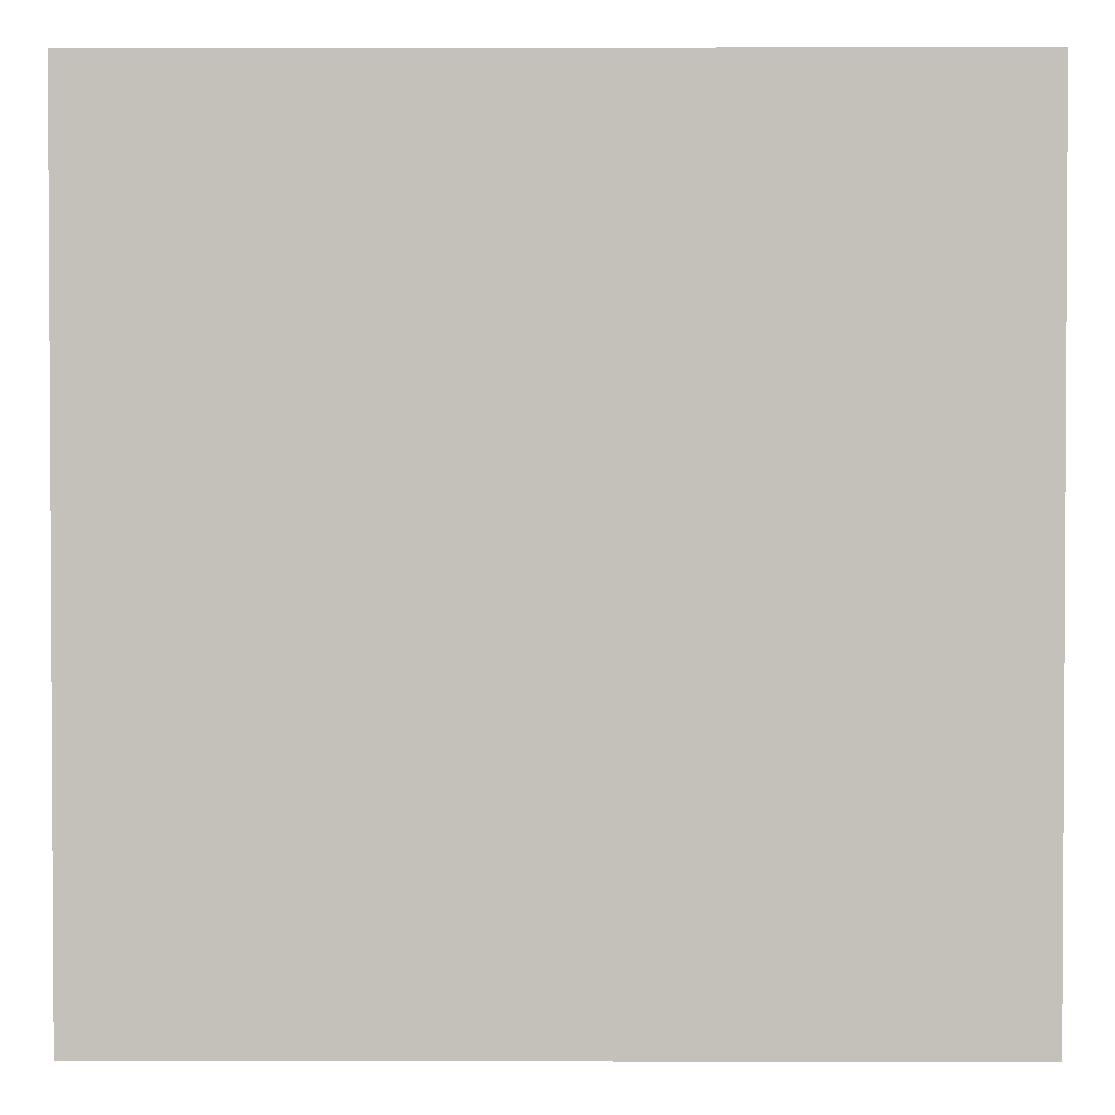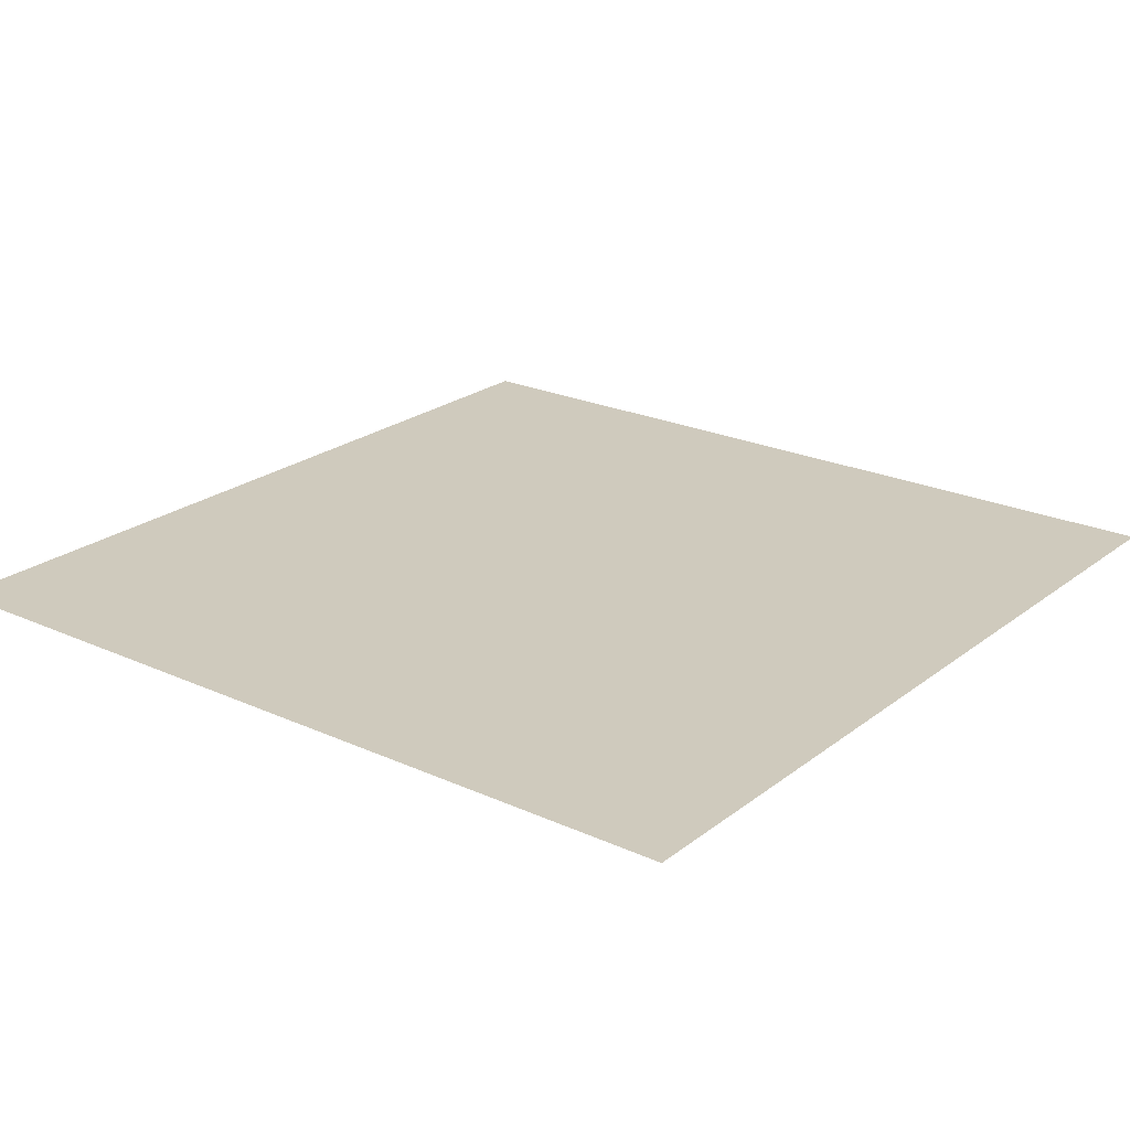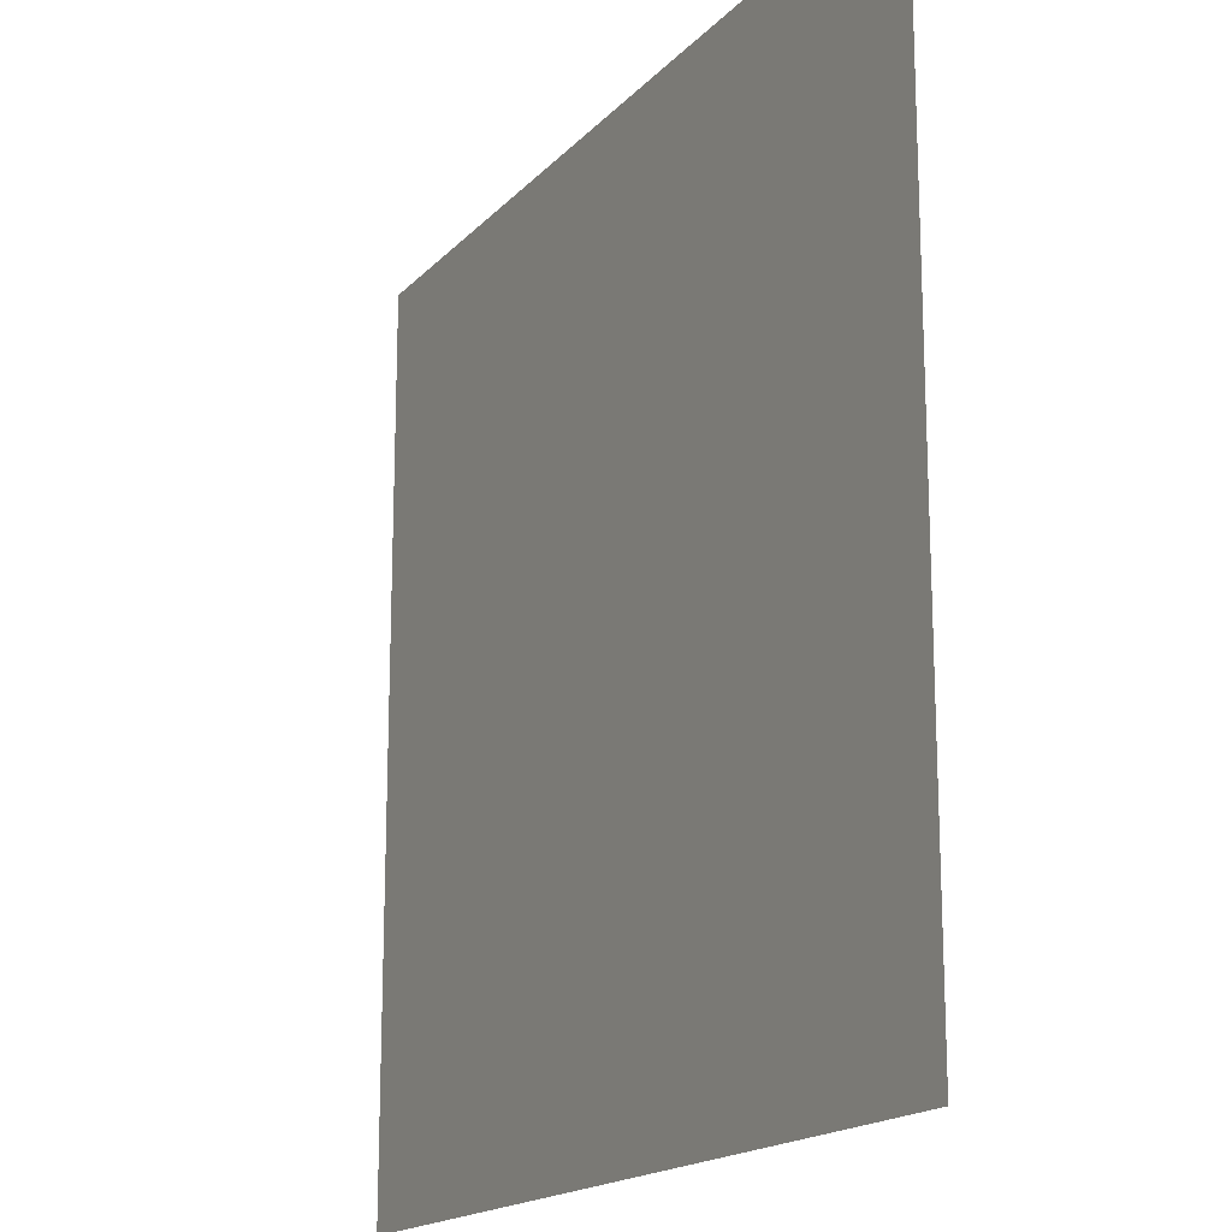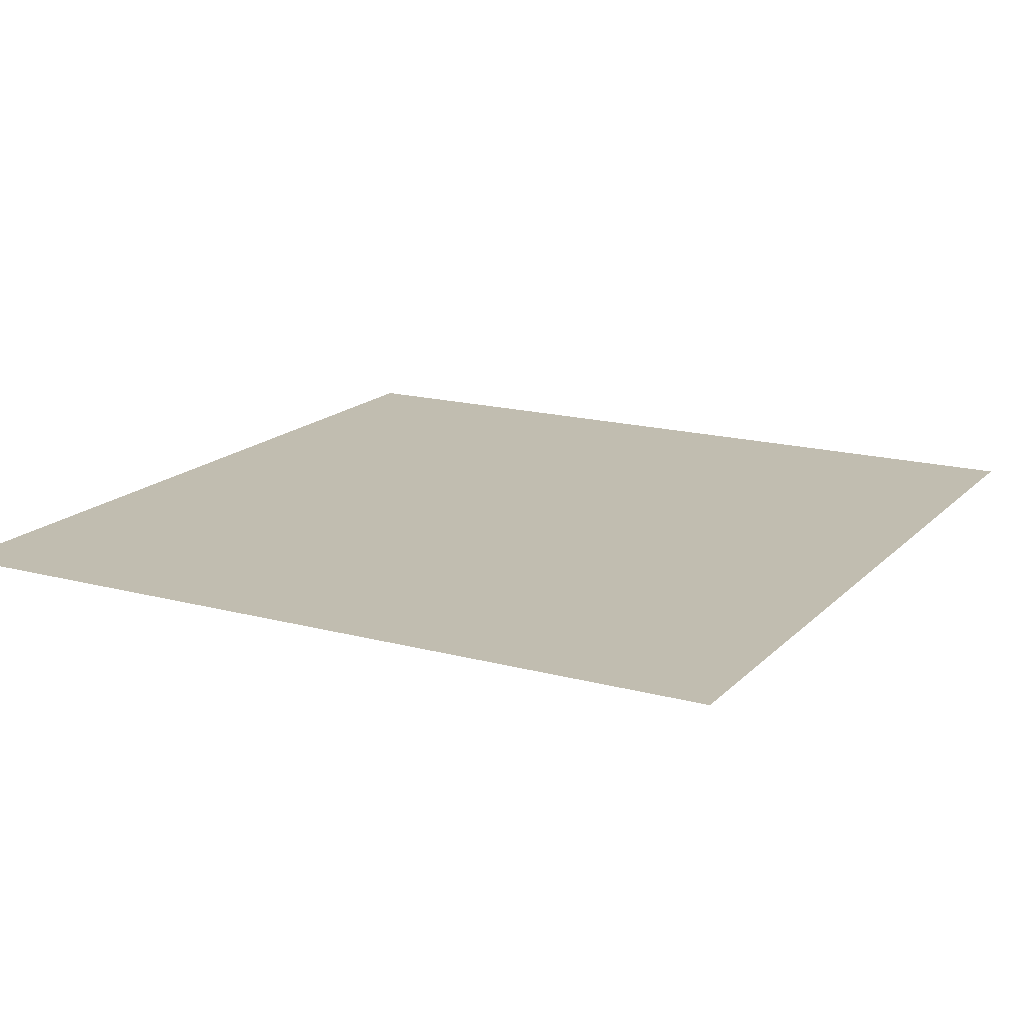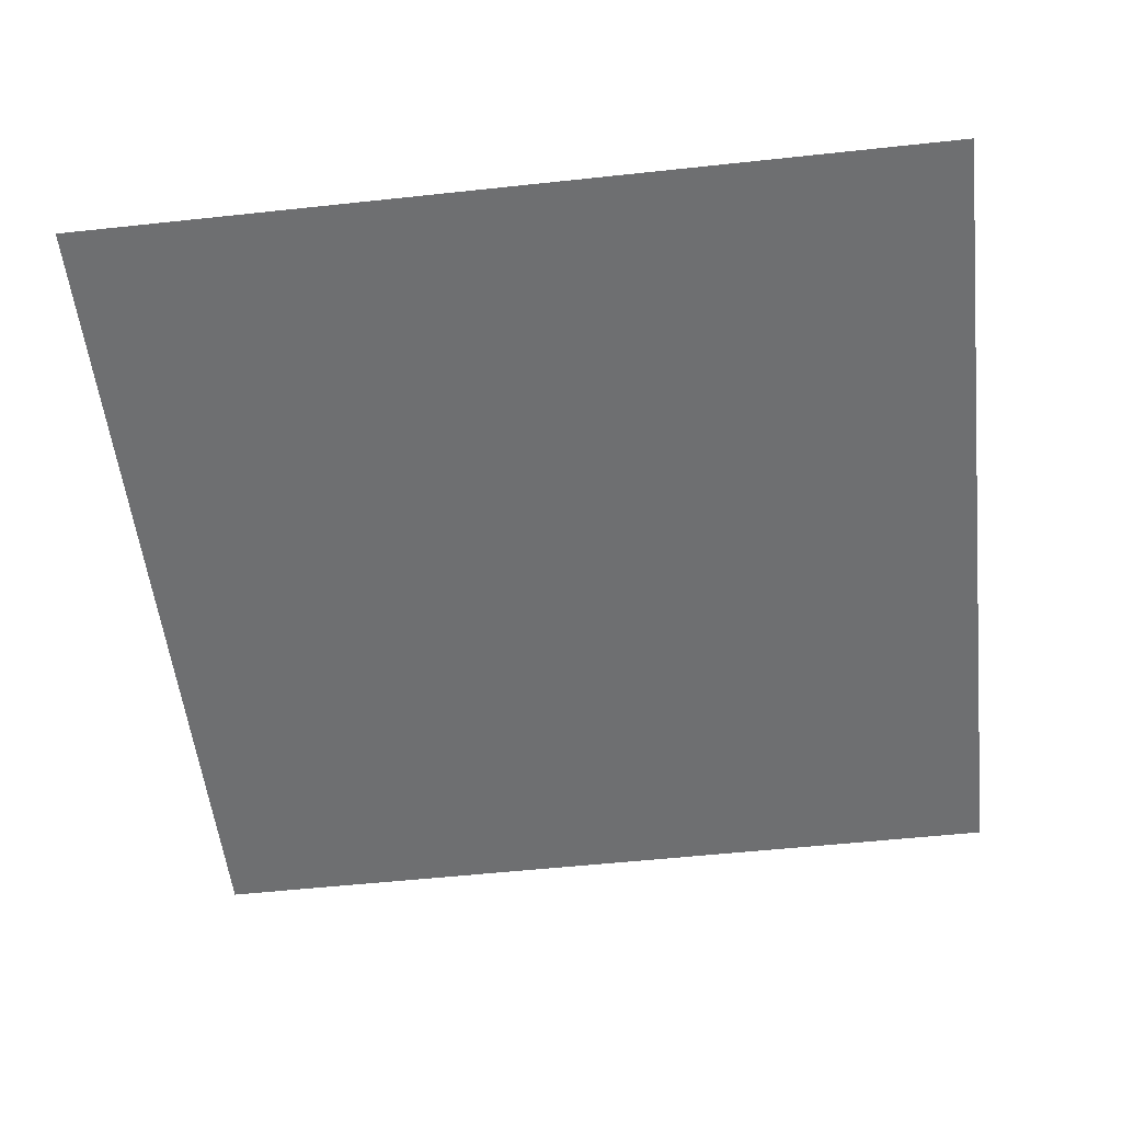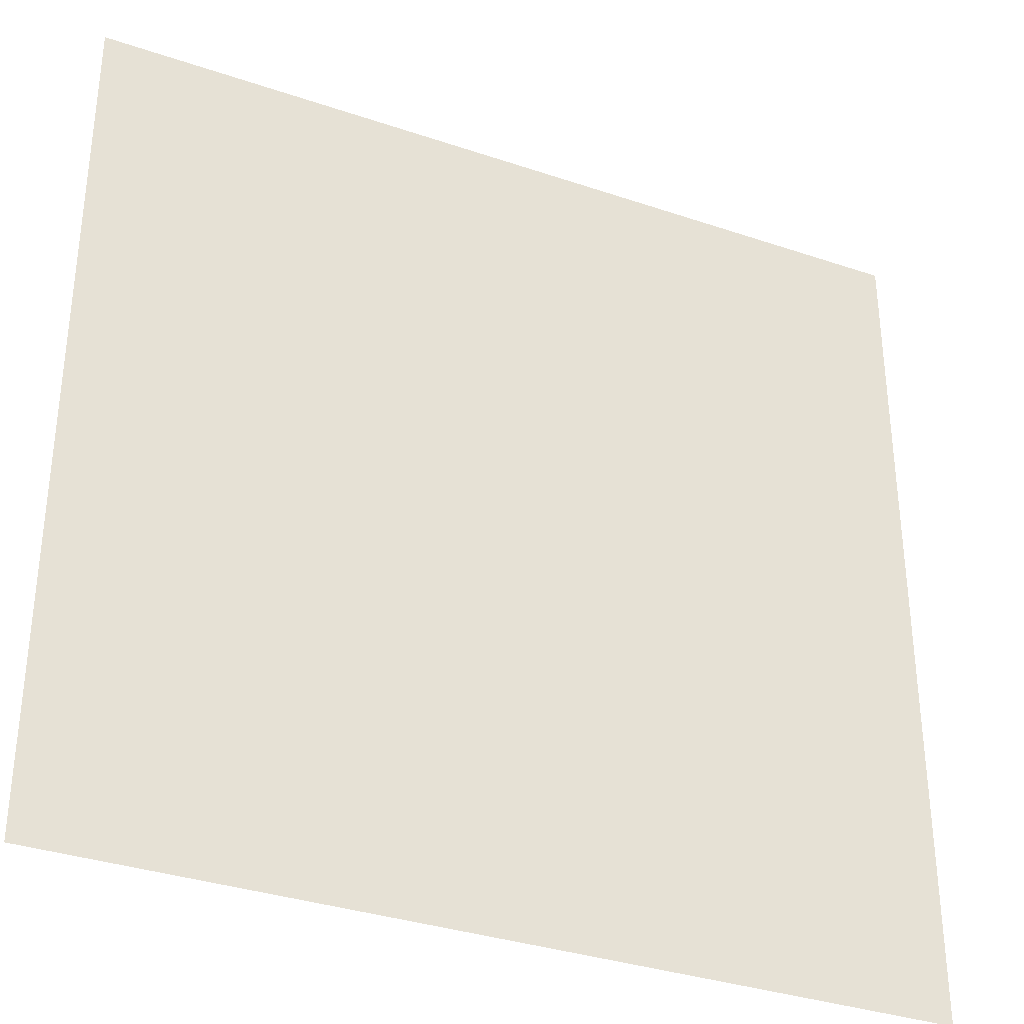
<metadata>
{"format":"obj","ext":"obj","renderer":"f3d","projection":"perspective","resolution":1024,"background":"white","views":[{"elev":2.0,"azim":0.3,"up":"+Y"},{"elev":22.9,"azim":-52.2,"up":"+Z"},{"elev":-17.3,"azim":-118.0,"up":"+Y"},{"elev":16.7,"azim":118.6,"up":"+Z"},{"elev":-54.5,"azim":96.5,"up":"+Z"},{"elev":-34.3,"azim":-24.6,"up":"+Y"}]}
</metadata>
<code>
v 0 -3.2 0
v -3.2 -3.2 0
v -3.2 0 0
v 0 0 0
v -3.2 -3.2 0
v -6.4 -3.2 0
v -6.4 0 0
v -3.2 0 0
v -6.4 -3.2 0
v -9.6 -3.2 0
v -9.6 0 0
v -6.4 0 0
v 0 -6.4 0
v -3.2 -6.4 0
v -3.2 -3.2 0
v 0 -3.2 0
v -3.2 -6.4 0
v -6.4 -6.4 0
v -6.4 -3.2 0
v -3.2 -3.2 0
v -6.4 -6.4 0
v -9.6 -6.4 0
v -9.6 -3.2 0
v -6.4 -3.2 0
v 0 -9.6 0
v -3.2 -9.6 0
v -3.2 -6.4 0
v 0 -6.4 0
v -3.2 -9.6 0
v -6.4 -9.6 0
v -6.4 -6.4 0
v -3.2 -6.4 0
v -6.4 -9.6 0
v -9.6 -9.6 0
v -9.6 -6.4 0
v -6.4 -6.4 0
g floor126_mesh_0001
f 1 2 3 4
f 5 6 7 8
f 9 10 11 12
f 13 14 15 16
f 17 18 19 20
f 21 22 23 24
f 25 26 27 28
f 29 30 31 32
f 33 34 35 36

</code>
